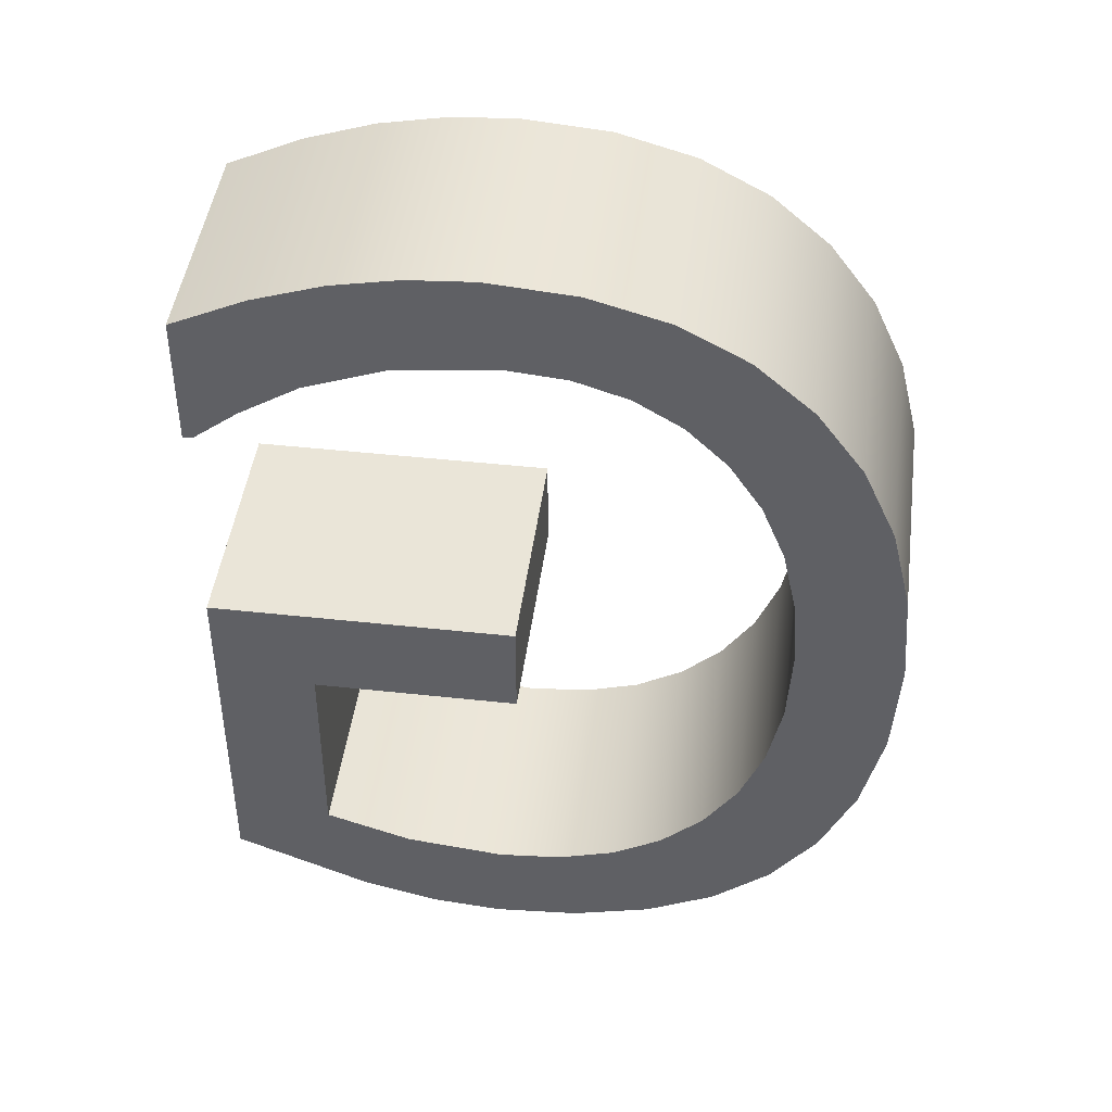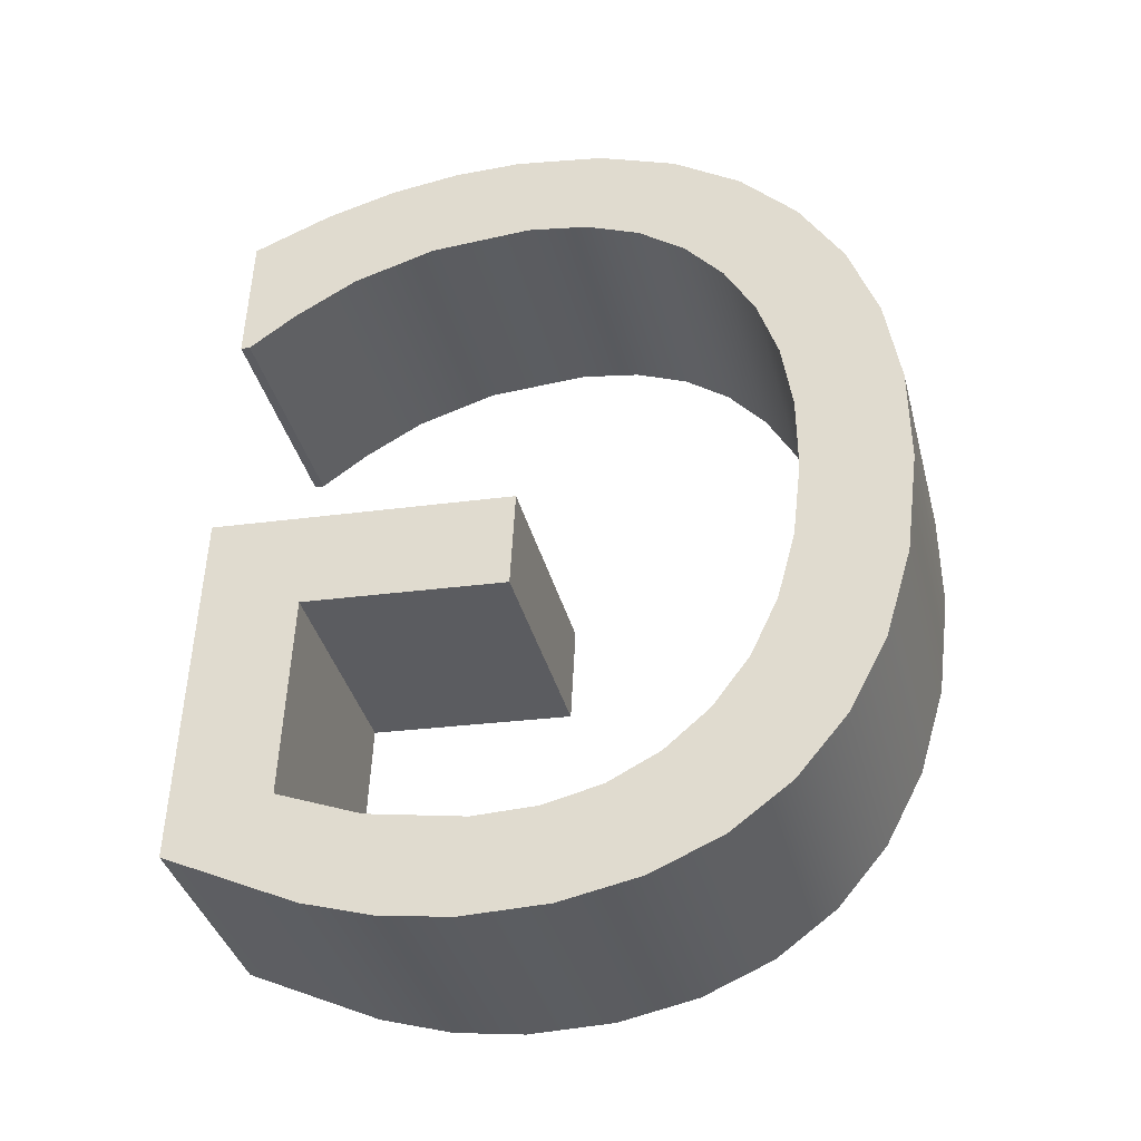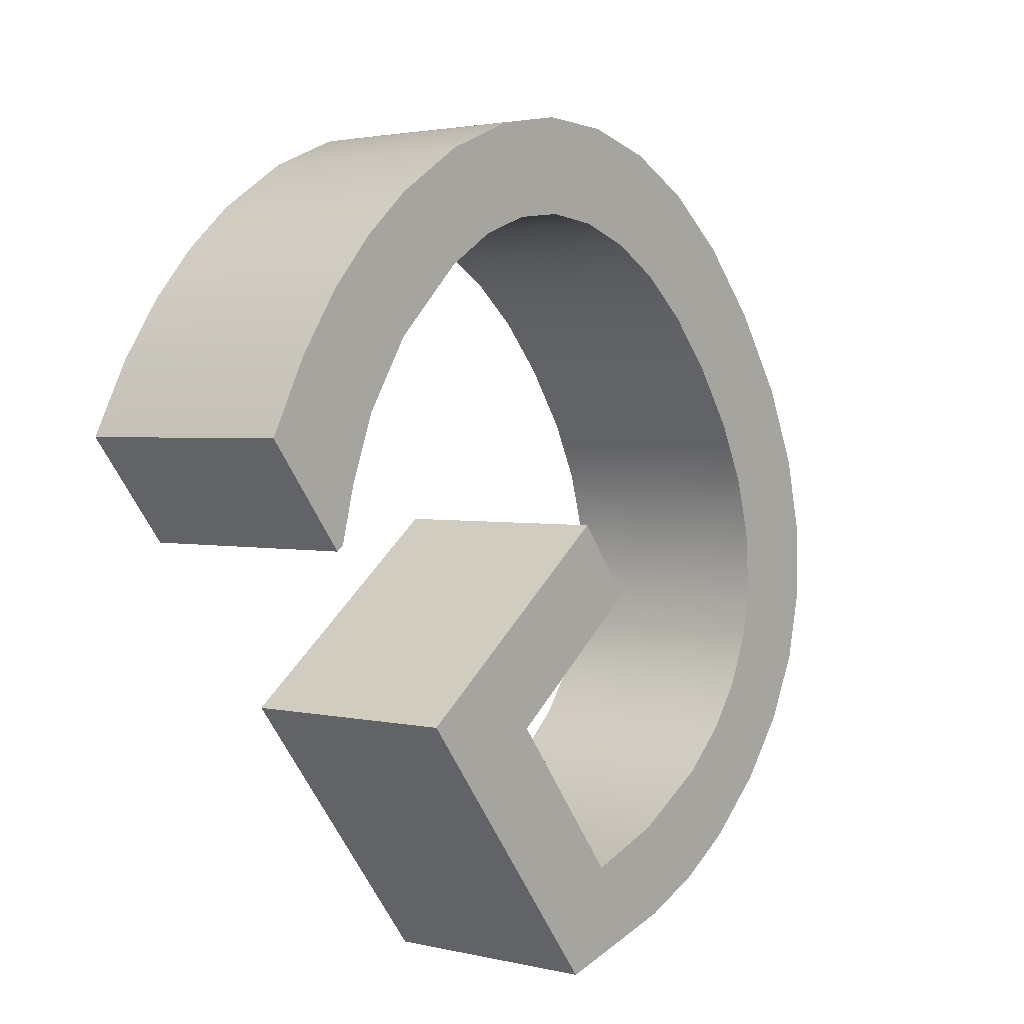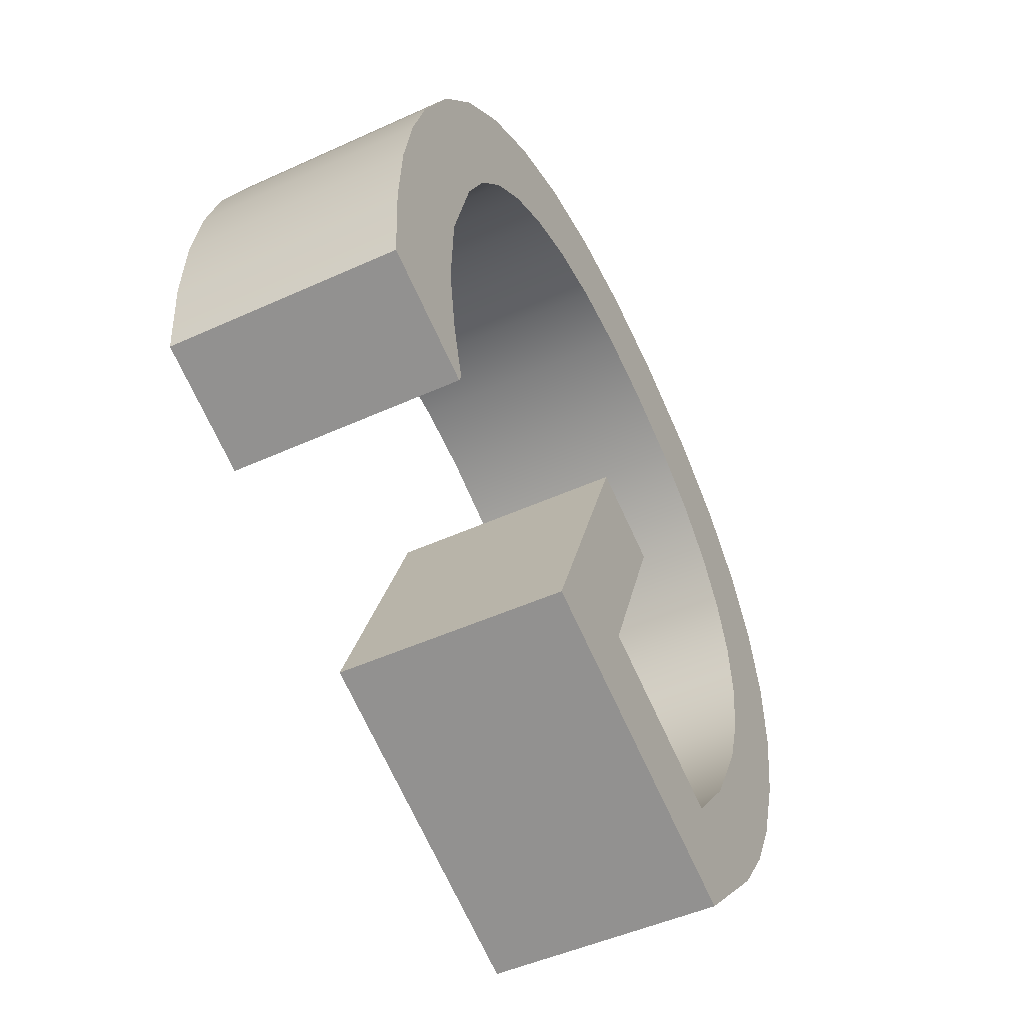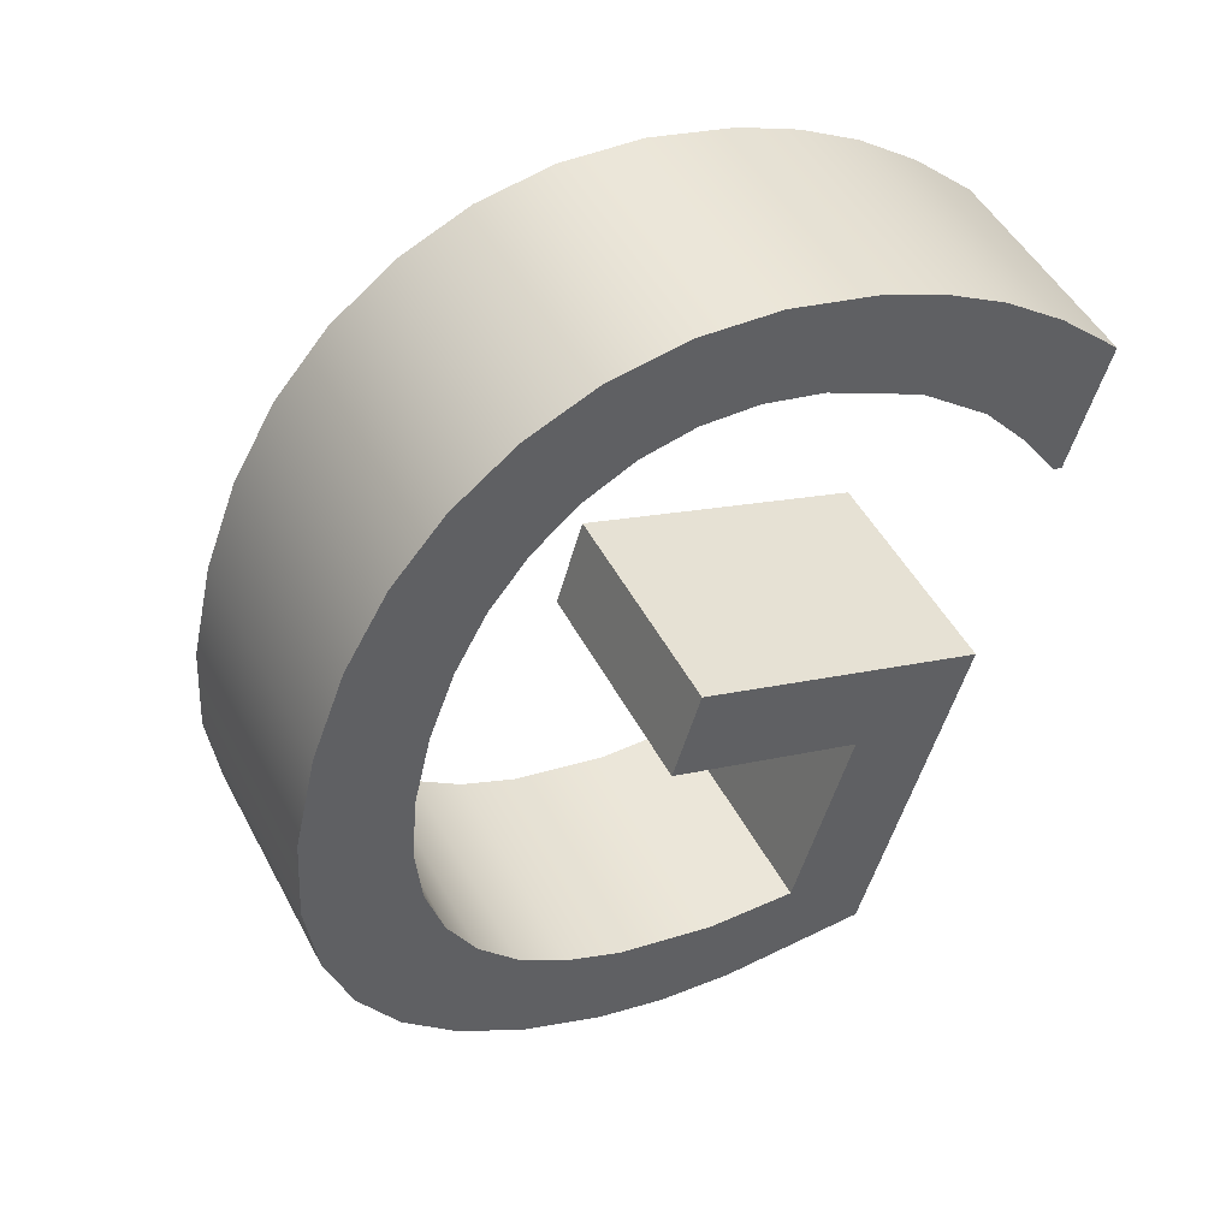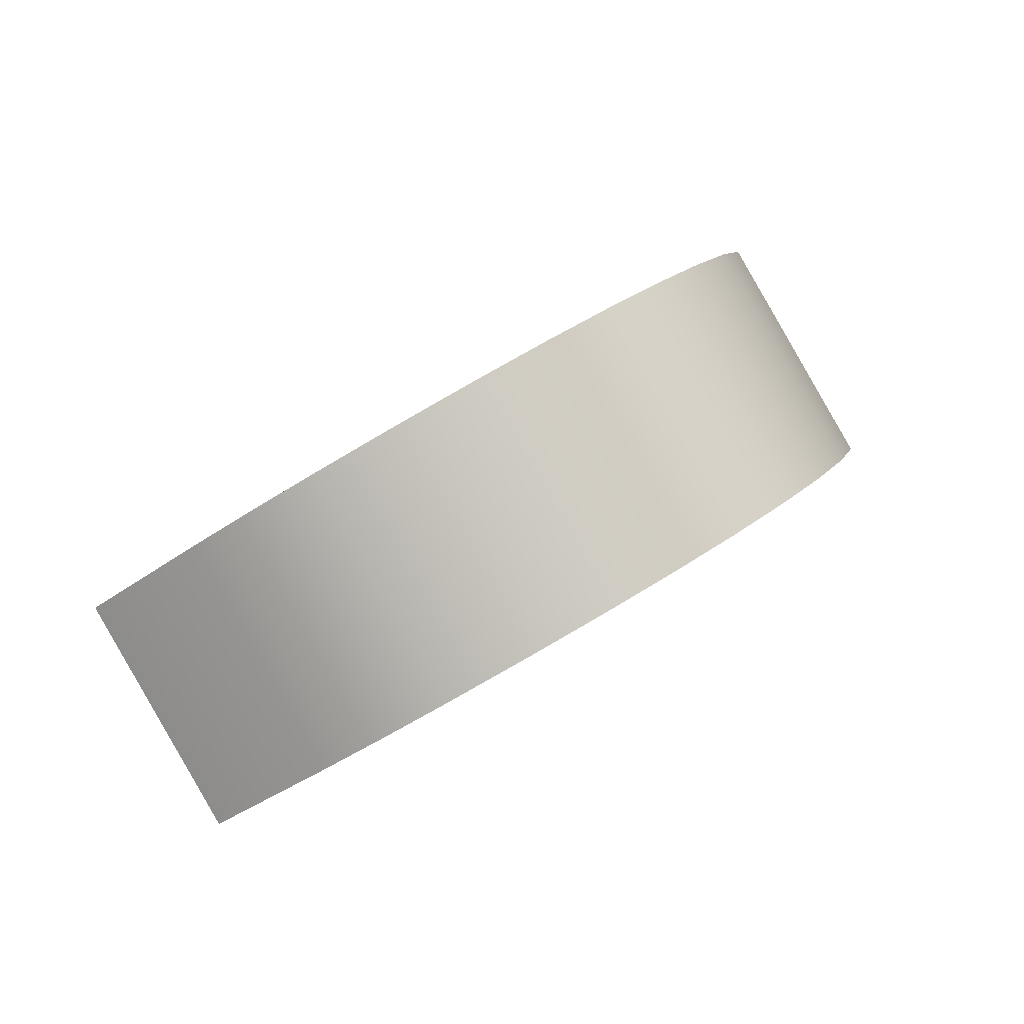
<metadata>
{"format":"obj","ext":"obj","renderer":"f3d","projection":"perspective","resolution":1024,"background":"white","views":[{"elev":69.9,"azim":8.1,"up":"+Y"},{"elev":-9.7,"azim":15.0,"up":"+Y"},{"elev":43.9,"azim":-58.6,"up":"+Y"},{"elev":18.6,"azim":-78.4,"up":"+Y"},{"elev":19.4,"azim":150.6,"up":"+Y"},{"elev":-61.0,"azim":33.2,"up":"+Y"}]}
</metadata>
<code>
o mesh369/mesh369-geometry#mesh369-geometry
v -0.2638 -0.02535 -0.2564
v -0.2635 -0.03027 -0.2542
v -0.2634 -0.0277 -0.2553
v -0.2645 -0.02328 -0.2574
v -0.2634 -0.03046 -0.2613
v -0.2638 -0.02811 -0.2624
v -0.2645 -0.02604 -0.2634
v -0.2639 -0.0325 -0.2531
v -0.2635 -0.03302 -0.2601
v -0.2655 -0.02425 -0.2642
v -0.2655 -0.0215 -0.2582
v -0.2639 -0.03526 -0.2591
v -0.2647 -0.03442 -0.2522
v -0.2669 -0.02275 -0.2649
v -0.2647 -0.03717 -0.2582
v -0.2669 -0.01999 -0.2589
v -0.2663 -0.02778 -0.2553
v -0.2686 -0.01882 -0.2594
v -0.2663 -0.03054 -0.2613
v -0.2659 -0.03601 -0.2515
v -0.2666 -0.02597 -0.2561
v -0.2686 -0.02158 -0.2654
v -0.2659 -0.03877 -0.2575
v -0.2666 -0.02873 -0.2621
v -0.2663 -0.02969 -0.2544
v -0.2705 -0.01802 -0.2598
v -0.2671 -0.02438 -0.2569
v -0.2663 -0.03245 -0.2604
v -0.2674 -0.04003 -0.2569
v -0.2674 -0.03728 -0.2509
v -0.2671 -0.02713 -0.2628
v -0.2705 -0.02078 -0.2658
v -0.2688 -0.02182 -0.2581
v -0.2678 -0.023 -0.2575
v -0.2666 -0.03415 -0.2596
v -0.2666 -0.0314 -0.2536
v -0.2678 -0.02575 -0.2635
v -0.2688 -0.02458 -0.264
v -0.2727 -0.0176 -0.26
v -0.2699 -0.0209 -0.2585
v -0.2692 -0.04097 -0.2565
v -0.2672 -0.03289 -0.2529
v -0.2699 -0.02366 -0.2645
v -0.2727 -0.02036 -0.266
v -0.2713 -0.02028 -0.2588
v -0.2672 -0.03565 -0.2589
v -0.2692 -0.03822 -0.2505
v -0.268 -0.03693 -0.2583
v -0.268 -0.03418 -0.2524
v -0.2713 -0.02303 -0.2647
v -0.2751 -0.01756 -0.26
v -0.2728 -0.01994 -0.2589
v -0.2713 -0.04159 -0.2562
v -0.2691 -0.03798 -0.2578
v -0.2728 -0.02269 -0.2649
v -0.2751 -0.02031 -0.266
v -0.2691 -0.03522 -0.2519
v -0.2713 -0.03884 -0.2502
v -0.2704 -0.03875 -0.2575
v -0.2769 -0.01776 -0.2599
v -0.2745 -0.01989 -0.259
v -0.2745 -0.02264 -0.2649
v -0.2704 -0.036 -0.2515
v -0.2736 -0.04189 -0.256
v -0.2719 -0.03926 -0.2572
v -0.2769 -0.02052 -0.2659
v -0.2772 -0.02033 -0.2587
v -0.2719 -0.0365 -0.2513
v -0.2736 -0.03914 -0.2501
v -0.2772 -0.02309 -0.2647
v -0.2787 -0.01818 -0.2597
v -0.2756 -0.04185 -0.2561
v -0.2737 -0.0395 -0.2571
v -0.2737 -0.03674 -0.2512
v -0.2787 -0.02094 -0.2657
v -0.2793 -0.02117 -0.2584
v -0.2794 -0.02393 -0.2643
v -0.2756 -0.0391 -0.2501
v -0.2764 -0.03938 -0.2572
v -0.2806 -0.01886 -0.2594
v -0.2764 -0.03662 -0.2512
v -0.2776 -0.04153 -0.2562
v -0.2806 -0.02162 -0.2654
v -0.2809 -0.02217 -0.2579
v -0.2809 -0.02492 -0.2639
v -0.2776 -0.03877 -0.2502
v -0.2788 -0.03882 -0.2575
v -0.2788 -0.03607 -0.2515
v -0.2826 -0.01985 -0.259
v -0.2814 -0.04037 -0.2567
v -0.2826 -0.02261 -0.2649
v -0.2821 -0.02312 -0.2575
v -0.2821 -0.02587 -0.2634
v -0.2814 -0.03762 -0.2508
v -0.2791 -0.03373 -0.2598
v -0.2824 -0.02589 -0.2634
v -0.2824 -0.02313 -0.2575
v -0.282 -0.02869 -0.2549
v -0.282 -0.03145 -0.2609
v -0.2791 -0.03097 -0.2538
v -0.2737 -0.03099 -0.2611
v -0.2735 -0.03066 -0.254
v -0.2735 -0.03342 -0.2599
v -0.2737 -0.02823 -0.2551
f 1 2 3
f 2 1 4
f 3 2 1
f 4 1 2
f 2 5 3
f 3 5 2
f 3 6 1
f 1 6 3
f 1 7 4
f 4 7 1
f 2 4 8
f 8 4 2
f 5 2 9
f 9 2 5
f 6 3 5
f 5 3 6
f 7 1 6
f 6 1 7
f 10 4 7
f 7 4 10
f 8 4 11
f 11 4 8
f 8 9 2
f 2 9 8
f 9 6 5
f 5 6 9
f 6 9 7
f 7 9 6
f 4 10 11
f 11 10 4
f 7 12 10
f 10 12 7
f 8 11 13
f 13 11 8
f 9 8 12
f 12 8 9
f 7 9 12
f 12 9 7
f 14 11 10
f 10 11 14
f 10 12 15
f 15 12 10
f 13 11 16
f 16 11 13
f 13 12 8
f 8 12 13
f 11 14 16
f 16 14 11
f 10 15 14
f 14 15 10
f 12 13 15
f 15 13 12
f 13 16 17
f 17 16 13
f 14 18 16
f 16 18 14
f 14 15 19
f 19 15 14
f 20 15 13
f 13 15 20
f 17 16 21
f 21 16 17
f 17 20 13
f 13 20 17
f 18 14 22
f 22 14 18
f 21 16 18
f 18 16 21
f 23 19 15
f 15 19 23
f 14 19 24
f 24 19 14
f 15 20 23
f 23 20 15
f 21 19 17
f 17 19 21
f 20 17 25
f 25 17 20
f 14 24 22
f 22 24 14
f 22 26 18
f 18 26 22
f 21 18 27
f 27 18 21
f 19 23 28
f 28 23 19
f 19 21 24
f 24 21 19
f 20 29 23
f 23 29 20
f 28 17 19
f 19 17 28
f 17 28 25
f 25 28 17
f 20 25 30
f 30 25 20
f 22 24 31
f 31 24 22
f 26 22 32
f 32 22 26
f 33 18 26
f 26 18 33
f 27 18 34
f 34 18 27
f 27 24 21
f 21 24 27
f 28 23 29
f 29 23 28
f 29 20 30
f 30 20 29
f 35 25 28
f 28 25 35
f 30 25 36
f 36 25 30
f 24 27 31
f 31 27 24
f 22 31 37
f 37 31 22
f 22 38 32
f 32 38 22
f 32 39 26
f 26 39 32
f 34 18 33
f 33 18 34
f 33 26 40
f 40 26 33
f 34 31 27
f 27 31 34
f 28 29 35
f 35 29 28
f 30 41 29
f 29 41 30
f 25 35 36
f 36 35 25
f 30 36 42
f 42 36 30
f 31 34 37
f 37 34 31
f 22 37 38
f 38 37 22
f 32 38 43
f 43 38 32
f 39 32 44
f 44 32 39
f 45 26 39
f 39 26 45
f 33 37 34
f 34 37 33
f 40 26 45
f 45 26 40
f 43 33 40
f 40 33 43
f 35 29 46
f 46 29 35
f 41 30 47
f 47 30 41
f 48 29 41
f 41 29 48
f 46 36 35
f 35 36 46
f 36 46 42
f 42 46 36
f 30 42 49
f 49 42 30
f 37 33 38
f 38 33 37
f 33 43 38
f 38 43 33
f 32 43 50
f 50 43 32
f 32 50 44
f 44 50 32
f 44 51 39
f 39 51 44
f 45 39 52
f 52 39 45
f 50 40 45
f 45 40 50
f 40 50 43
f 43 50 40
f 46 29 48
f 48 29 46
f 30 49 47
f 47 49 30
f 47 53 41
f 41 53 47
f 48 41 54
f 54 41 48
f 48 42 46
f 46 42 48
f 42 48 49
f 49 48 42
f 44 50 55
f 55 50 44
f 51 44 56
f 56 44 51
f 52 39 51
f 51 39 52
f 55 45 52
f 52 45 55
f 45 55 50
f 50 55 45
f 47 49 57
f 57 49 47
f 53 47 58
f 58 47 53
f 59 41 53
f 53 41 59
f 54 41 59
f 59 41 54
f 57 48 54
f 54 48 57
f 48 57 49
f 49 57 48
f 44 55 56
f 56 55 44
f 56 60 51
f 51 60 56
f 52 51 61
f 61 51 52
f 52 62 55
f 55 62 52
f 47 57 63
f 63 57 47
f 47 63 58
f 58 63 47
f 58 64 53
f 53 64 58
f 59 53 65
f 65 53 59
f 63 54 59
f 59 54 63
f 54 63 57
f 57 63 54
f 56 55 62
f 62 55 56
f 60 56 66
f 66 56 60
f 67 51 60
f 60 51 67
f 61 51 67
f 67 51 61
f 62 52 61
f 61 52 62
f 58 63 68
f 68 63 58
f 64 58 69
f 69 58 64
f 65 53 64
f 64 53 65
f 68 59 65
f 65 59 68
f 59 68 63
f 63 68 59
f 56 62 70
f 70 62 56
f 56 70 66
f 66 70 56
f 66 71 60
f 60 71 66
f 67 60 71
f 71 60 67
f 70 61 67
f 67 61 70
f 61 70 62
f 62 70 61
f 58 68 69
f 69 68 58
f 69 72 64
f 64 72 69
f 65 64 73
f 73 64 65
f 65 74 68
f 68 74 65
f 66 70 75
f 75 70 66
f 71 66 75
f 75 66 71
f 67 71 76
f 76 71 67
f 67 77 70
f 70 77 67
f 69 68 74
f 74 68 69
f 72 69 78
f 78 69 72
f 79 64 72
f 72 64 79
f 73 64 79
f 79 64 73
f 74 65 73
f 73 65 74
f 75 70 77
f 77 70 75
f 75 80 71
f 71 80 75
f 76 71 80
f 80 71 76
f 77 67 76
f 76 67 77
f 69 74 81
f 81 74 69
f 69 81 78
f 78 81 69
f 78 82 72
f 72 82 78
f 79 72 82
f 82 72 79
f 81 73 79
f 79 73 81
f 73 81 74
f 74 81 73
f 75 77 83
f 83 77 75
f 80 75 83
f 83 75 80
f 76 80 84
f 84 80 76
f 76 85 77
f 77 85 76
f 78 81 86
f 86 81 78
f 82 78 86
f 86 78 82
f 79 82 87
f 87 82 79
f 79 88 81
f 81 88 79
f 83 77 85
f 85 77 83
f 83 89 80
f 80 89 83
f 84 80 89
f 89 80 84
f 85 76 84
f 84 76 85
f 86 81 88
f 88 81 86
f 86 90 82
f 82 90 86
f 87 82 90
f 90 82 87
f 88 79 87
f 87 79 88
f 83 85 91
f 91 85 83
f 89 83 91
f 91 83 89
f 84 89 92
f 92 89 84
f 84 93 85
f 85 93 84
f 86 88 94
f 94 88 86
f 90 86 94
f 94 86 90
f 87 90 95
f 95 90 87
f 95 88 87
f 87 88 95
f 91 85 93
f 93 85 91
f 96 89 91
f 91 89 96
f 92 89 97
f 97 89 92
f 93 84 92
f 92 84 93
f 94 88 98
f 98 88 94
f 98 90 94
f 94 90 98
f 99 95 90
f 90 95 99
f 88 95 100
f 100 95 88
f 91 93 96
f 96 93 91
f 89 96 97
f 97 96 89
f 96 92 97
f 97 92 96
f 92 96 93
f 93 96 92
f 100 98 88
f 88 98 100
f 90 98 99
f 99 98 90
f 101 95 99
f 99 95 101
f 95 102 100
f 100 102 95
f 102 98 100
f 100 98 102
f 98 101 99
f 99 101 98
f 95 101 103
f 103 101 95
f 102 95 103
f 103 95 102
f 98 102 104
f 104 102 98
f 101 98 104
f 104 98 101
f 101 102 103
f 103 102 101
f 102 101 104
f 104 101 102

</code>
